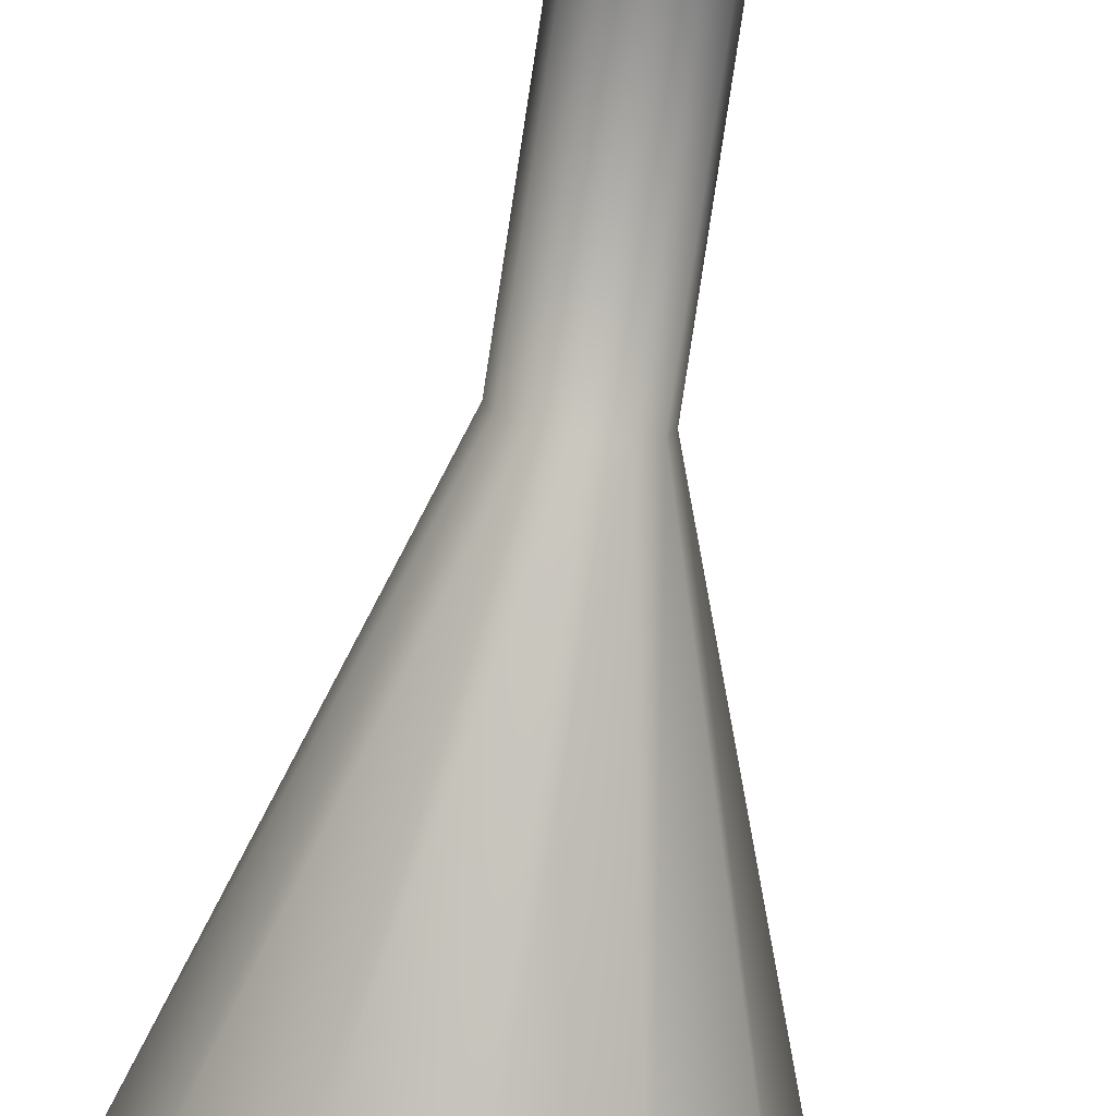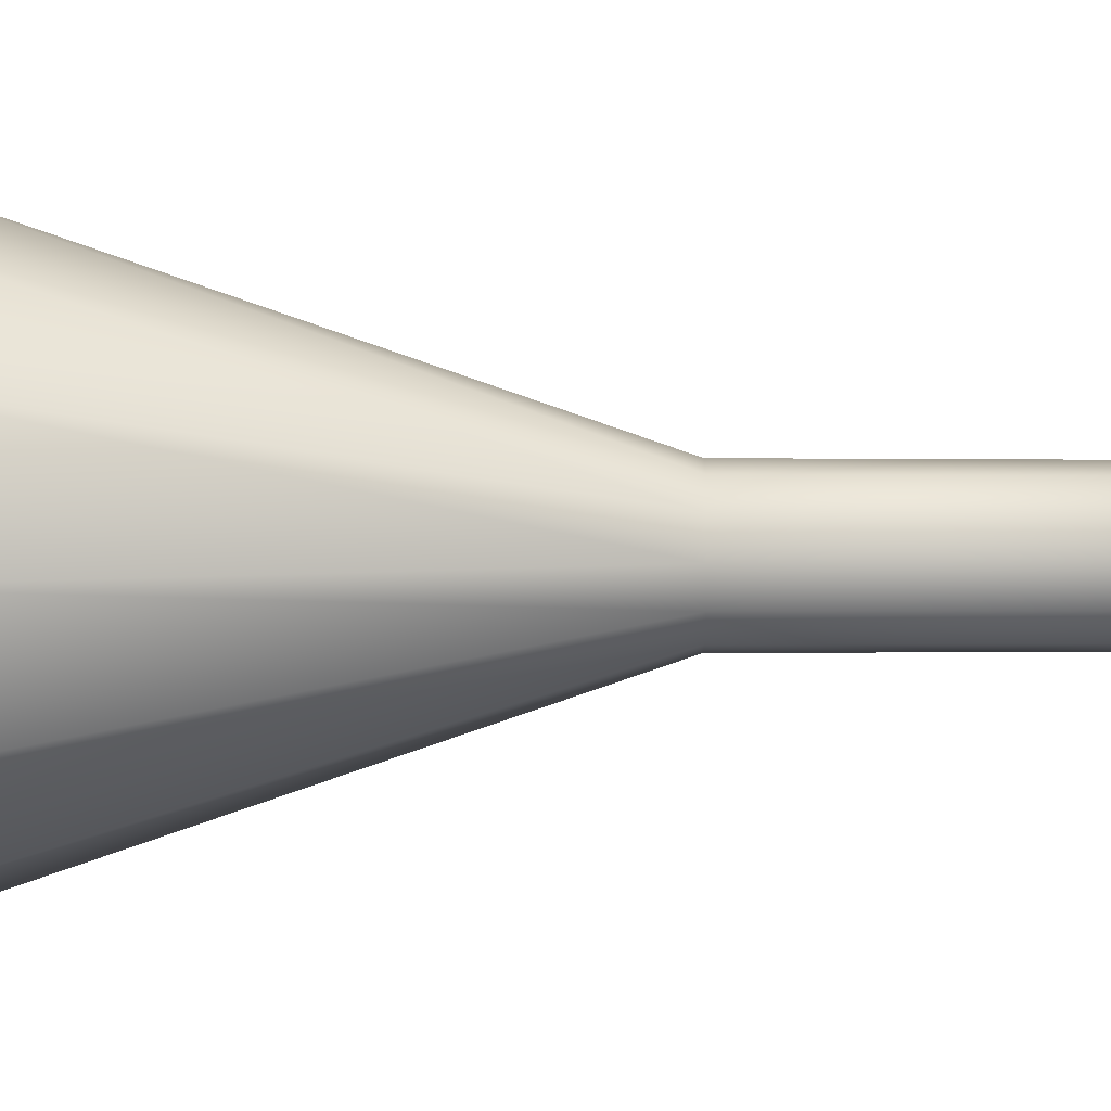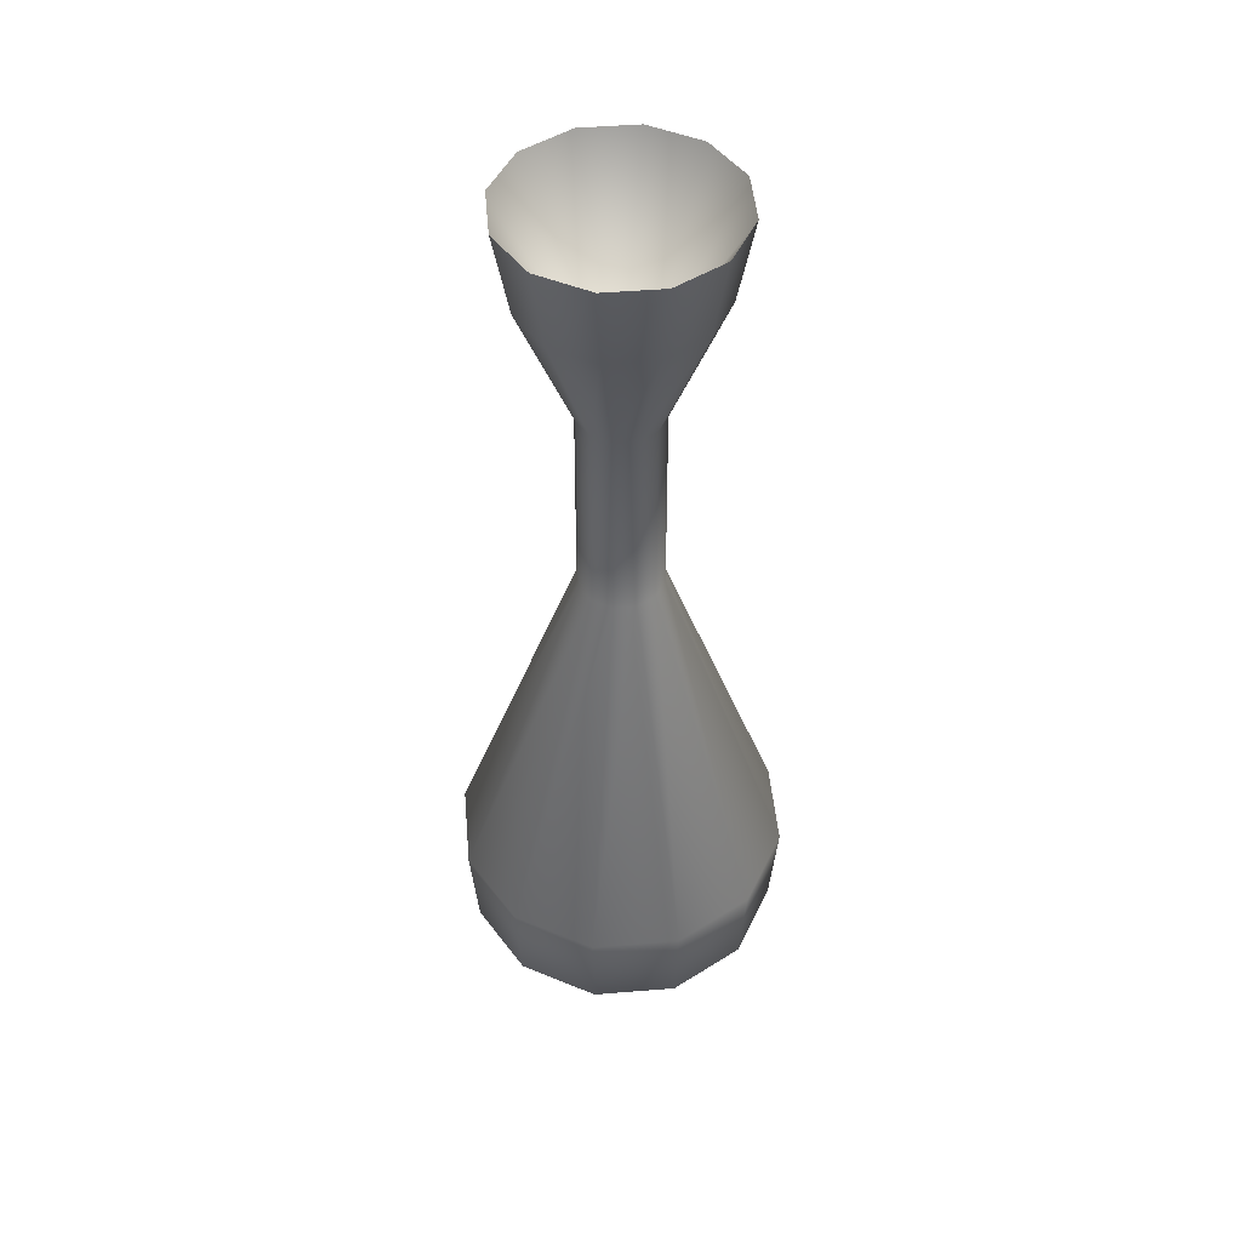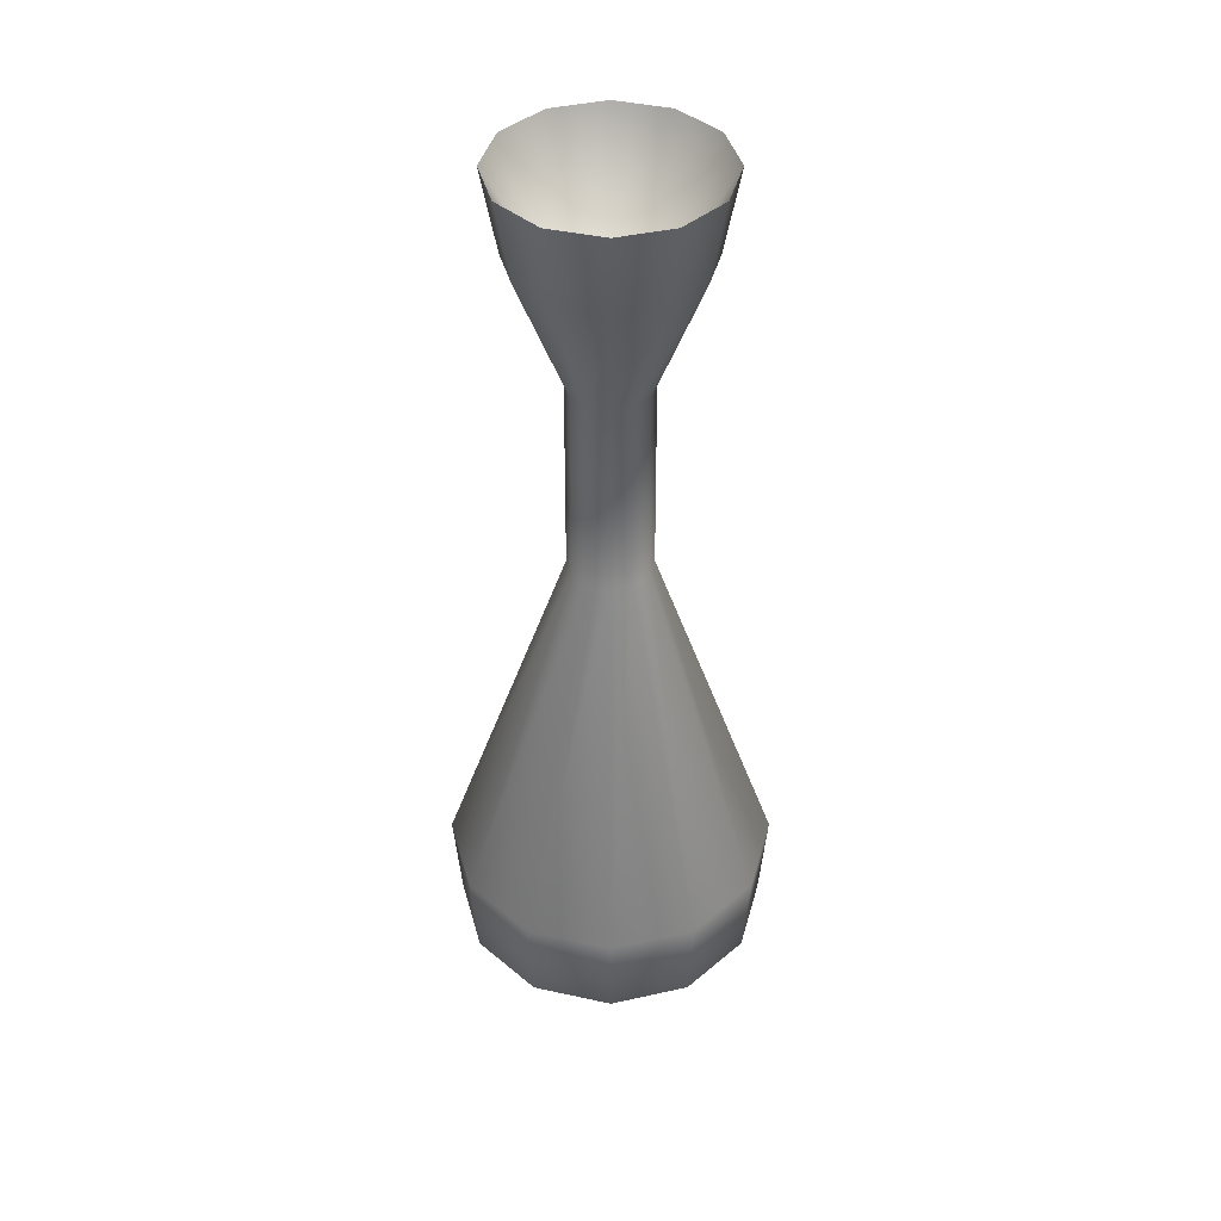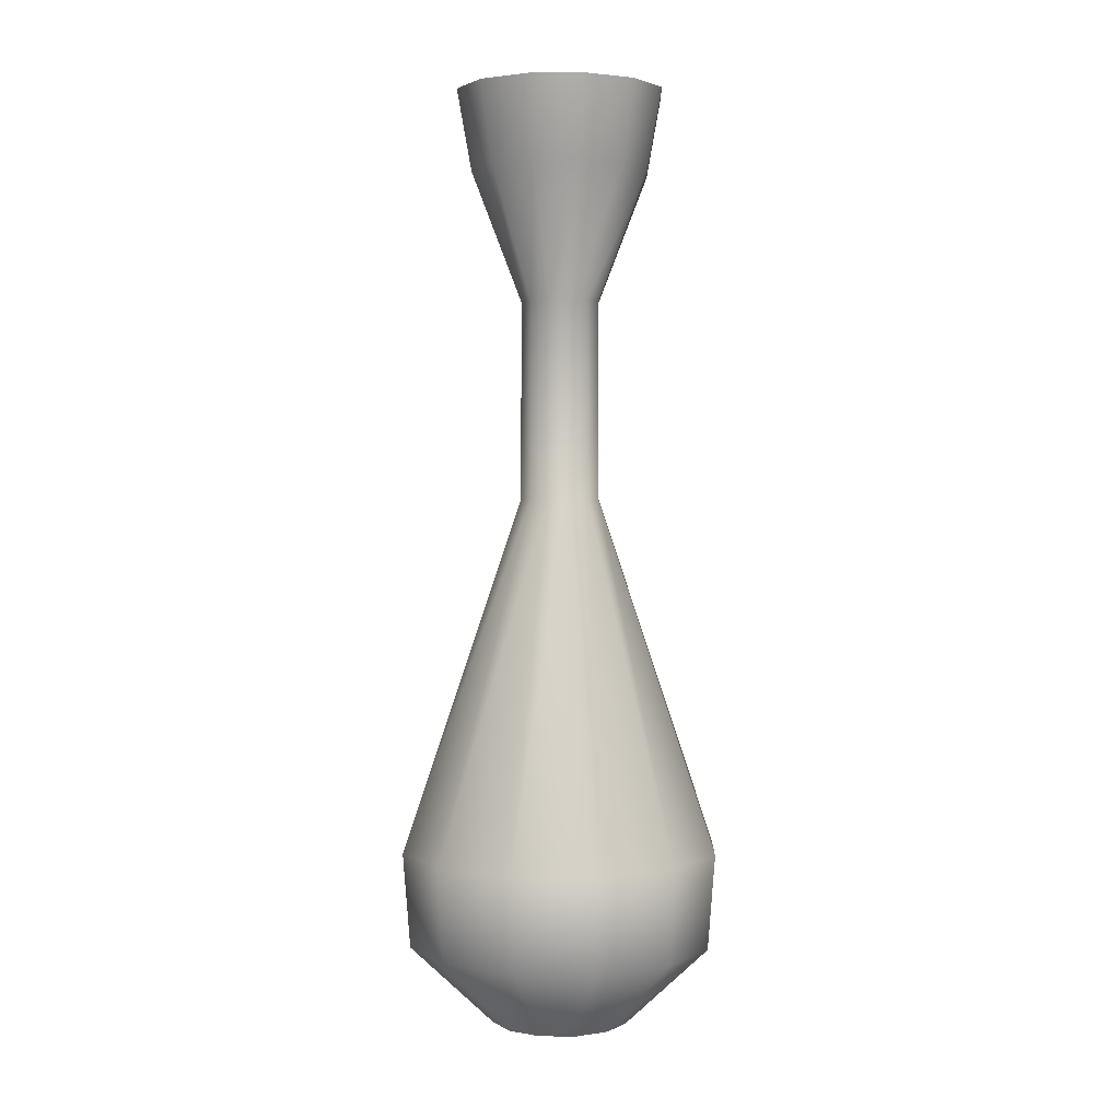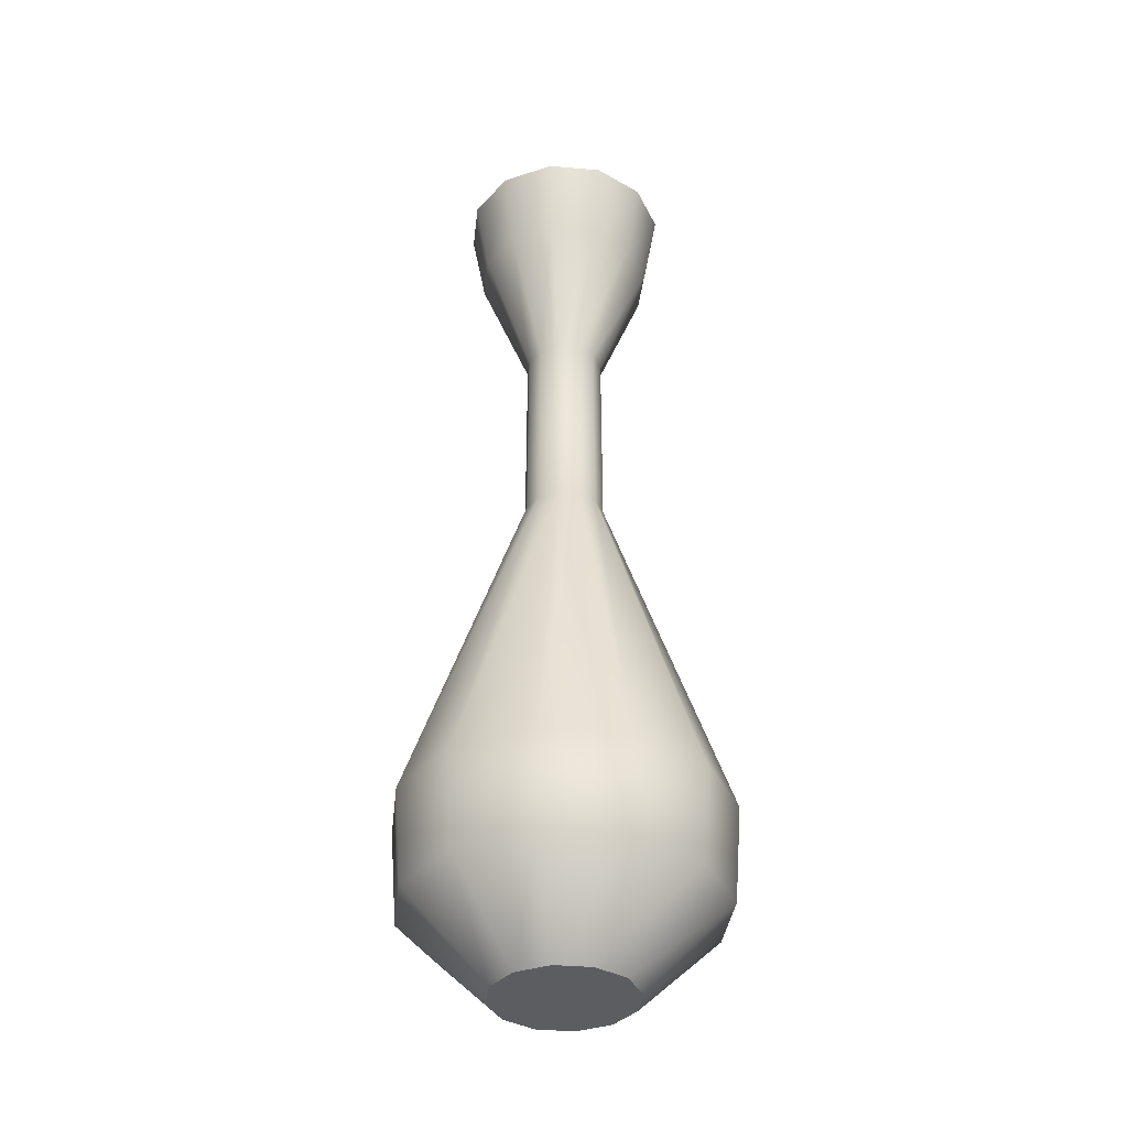
<metadata>
{"format":"obj","ext":"obj","renderer":"f3d","projection":"perspective","resolution":1024,"background":"white","views":[{"elev":-75.7,"azim":171.5,"up":"+Z"},{"elev":34.4,"azim":90.1,"up":"+Z"},{"elev":47.9,"azim":39.8,"up":"+Y"},{"elev":41.9,"azim":149.9,"up":"+Y"},{"elev":2.4,"azim":47.0,"up":"+Y"},{"elev":-36.4,"azim":-111.5,"up":"+Y"}]}
</metadata>
<code>
v 6.243 0 -3.605
v 3.605 0 -6.243
v 0 0 -7.209
v -3.605 0 -6.243
v -6.243 0 -3.605
v -7.209 0 0
v -6.243 0 3.605
v -3.605 0 6.243
v 0 0 7.209
v 3.605 0 6.243
v 6.243 0 3.605
v 7.209 0 0
v 9.446 97.39 -5.454
v 5.454 97.39 -9.446
v 0 97.39 -10.91
v -5.454 97.39 -9.446
v -9.446 97.39 -5.454
v -10.91 97.39 0
v -9.446 97.39 5.454
v -5.454 97.39 9.446
v 0 97.39 10.91
v 5.454 97.39 9.446
v 9.446 97.39 5.454
v 10.91 97.39 0
v 0 0 0
v 0 78.22 0
v 0 55.04 4.192
v -2.096 55.04 3.631
v -3.631 55.04 2.096
v -4.192 55.04 0
v -3.631 55.04 -2.096
v -2.096 55.04 -3.631
v 0 55.04 -4.192
v 2.096 55.04 -3.631
v 3.631 55.04 -2.096
v 4.192 55.04 0
v 3.631 55.04 2.096
v 2.096 55.04 3.631
v -2.065 75.61 3.576
v -3.576 75.61 2.065
v -4.129 75.61 0
v -3.576 75.61 -2.065
v -2.065 75.61 -3.576
v 0 75.61 -4.129
v 2.065 75.61 -3.576
v 3.576 75.61 -2.065
v 4.129 75.61 0
v 3.576 75.61 2.065
v 2.065 75.61 3.576
v 0 75.61 4.129
v -8.391 18.29 14.53
v -8.006 8.412 13.87
v -13.87 8.412 8.006
v -14.53 18.29 8.391
v -16.01 8.412 1e-06
v -16.78 18.29 0
v -13.87 8.412 -8.006
v -14.53 18.29 -8.391
v -8.006 8.412 -13.87
v -8.391 18.29 -14.53
v 0 8.412 -16.01
v 0 18.29 -16.78
v 8.006 8.412 -13.87
v 8.391 18.29 -14.53
v 13.87 8.412 -8.006
v 14.53 18.29 -8.391
v 16.01 8.412 -1e-06
v 16.78 18.29 0
v 13.87 8.412 8.006
v 14.53 18.29 8.391
v 8.006 8.412 13.87
v 8.391 18.29 14.53
v 0 8.412 16.01
v 0 18.29 16.78
v 0 88.97 9.38
v -4.69 88.97 8.123
v -8.123 88.97 4.69
v -9.38 88.97 0
v -8.123 88.97 -4.69
v -4.69 88.97 -8.123
v 0 88.97 -9.38
v 4.69 88.97 -8.123
v 8.123 88.97 -4.69
v 9.38 88.97 0
v 8.123 88.97 4.69
v 4.69 88.97 8.123
f 2 1 25
f 3 2 25
f 4 3 25
f 5 4 25
f 6 5 25
f 7 6 25
f 8 7 25
f 9 8 25
f 10 9 25
f 11 10 25
f 12 11 25
f 1 12 25
f 13 14 26
f 14 15 26
f 15 16 26
f 16 17 26
f 17 18 26
f 18 19 26
f 19 20 26
f 20 21 26
f 21 22 26
f 22 23 26
f 23 24 26
f 24 13 26
f 28 27 50 39
f 29 28 39 40
f 30 29 40 41
f 31 30 41 42
f 32 31 42 43
f 33 32 43 44
f 34 33 44 45
f 35 34 45 46
f 36 35 46 47
f 37 36 47 48
f 38 37 48 49
f 27 38 49 50
f 40 39 76 77
f 41 40 77 78
f 42 41 78 79
f 43 42 79 80
f 44 43 80 81
f 45 44 81 82
f 46 45 82 83
f 47 46 83 84
f 48 47 84 85
f 49 48 85 86
f 50 49 86 75
f 39 50 75 76
f 51 52 73 74
f 52 51 54 53
f 53 54 56 55
f 55 56 58 57
f 57 58 60 59
f 59 60 62 61
f 61 62 64 63
f 63 64 66 65
f 65 66 68 67
f 67 68 70 69
f 69 70 72 71
f 71 72 74 73
f 1 2 63 65
f 2 3 61 63
f 3 4 59 61
f 4 5 57 59
f 5 6 55 57
f 6 7 53 55
f 7 8 52 53
f 8 9 73 52
f 9 10 71 73
f 10 11 69 71
f 11 12 67 69
f 12 1 65 67
f 54 51 28 29
f 56 54 29 30
f 58 56 30 31
f 60 58 31 32
f 62 60 32 33
f 64 62 33 34
f 66 64 34 35
f 68 66 35 36
f 70 68 36 37
f 72 70 37 38
f 74 72 38 27
f 51 74 27 28
f 76 75 21 20
f 77 76 20 19
f 78 77 19 18
f 79 78 18 17
f 80 79 17 16
f 81 80 16 15
f 82 81 15 14
f 83 82 14 13
f 84 83 13 24
f 85 84 24 23
f 86 85 23 22
f 75 86 22 21

</code>
